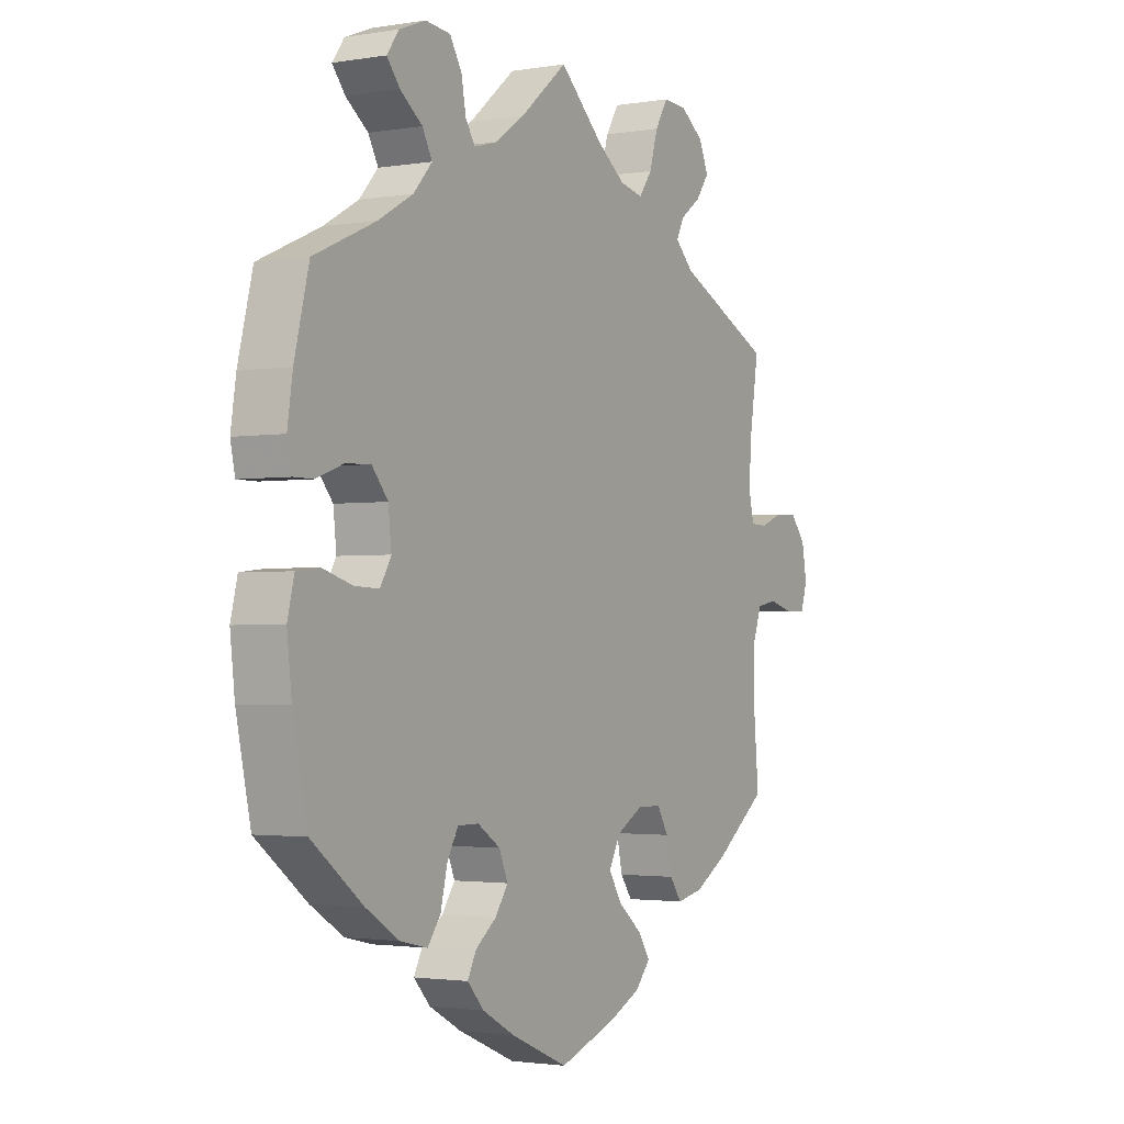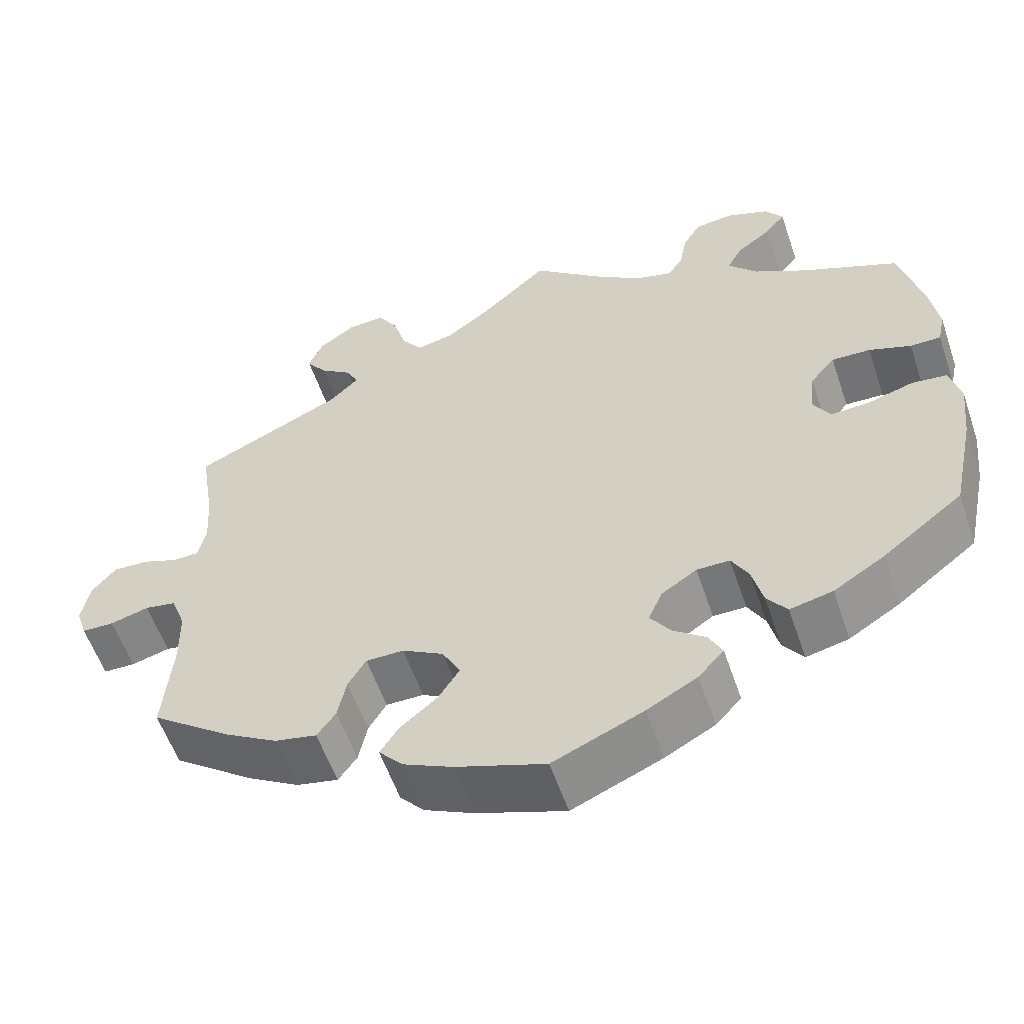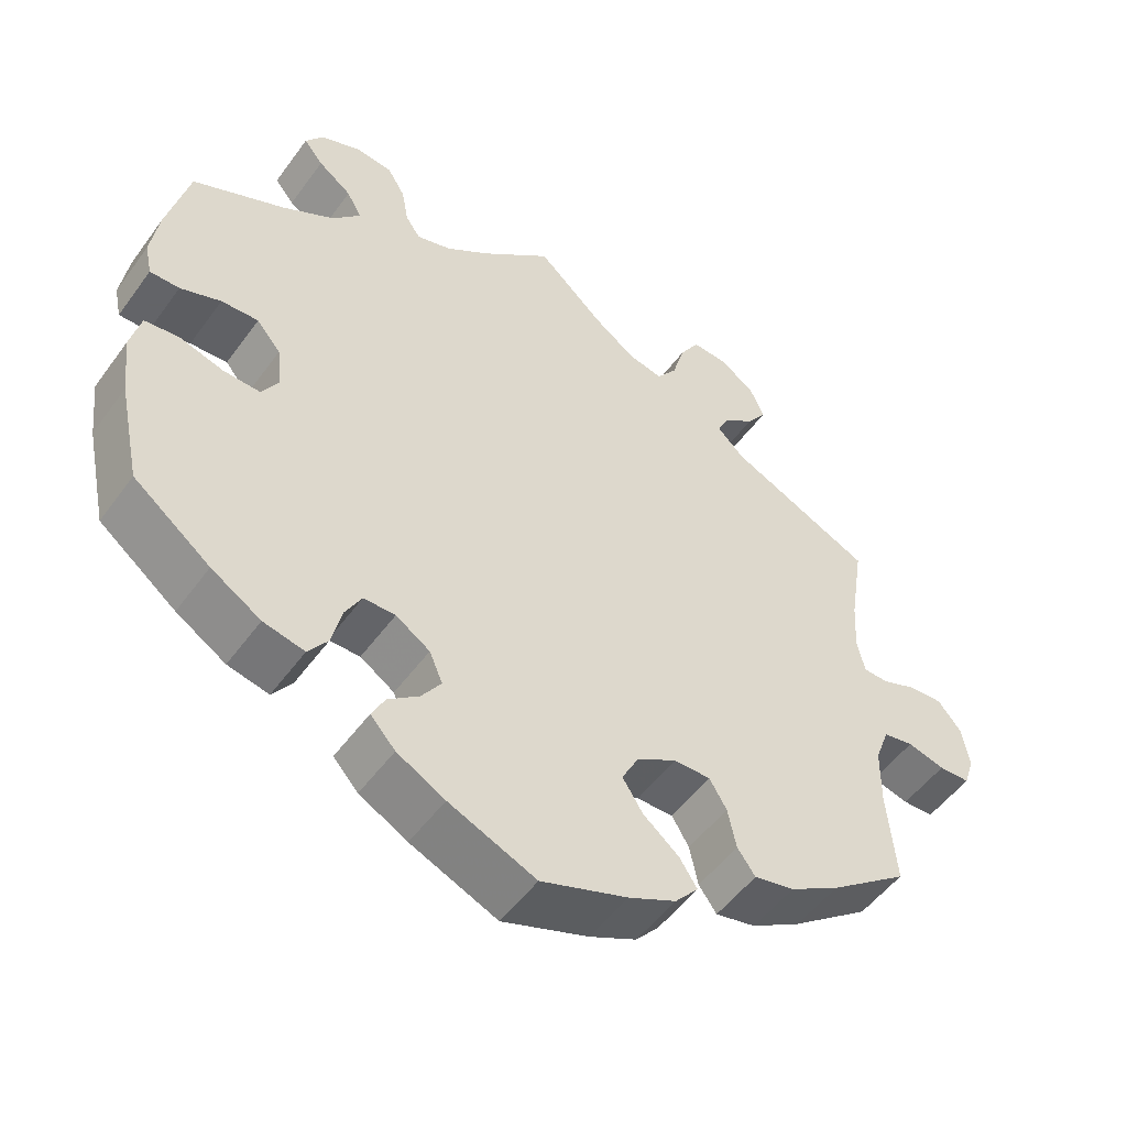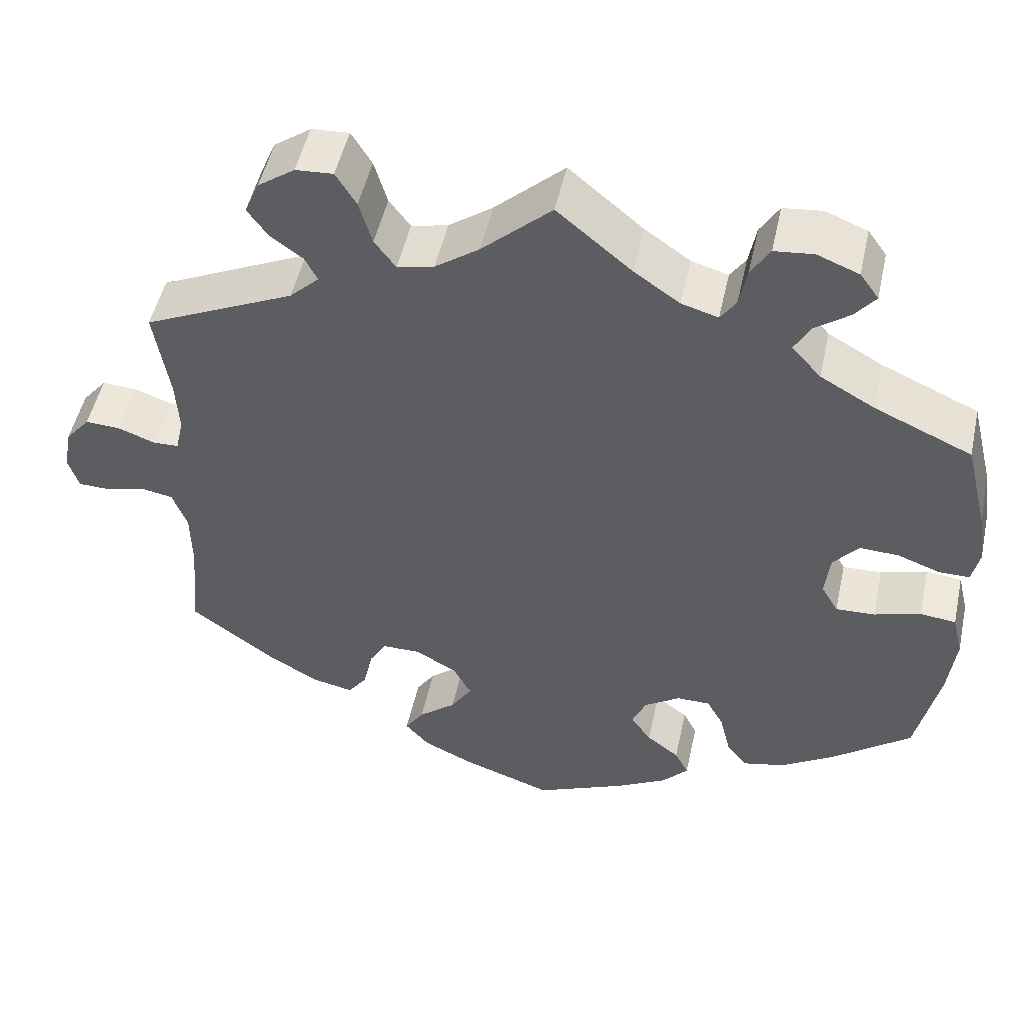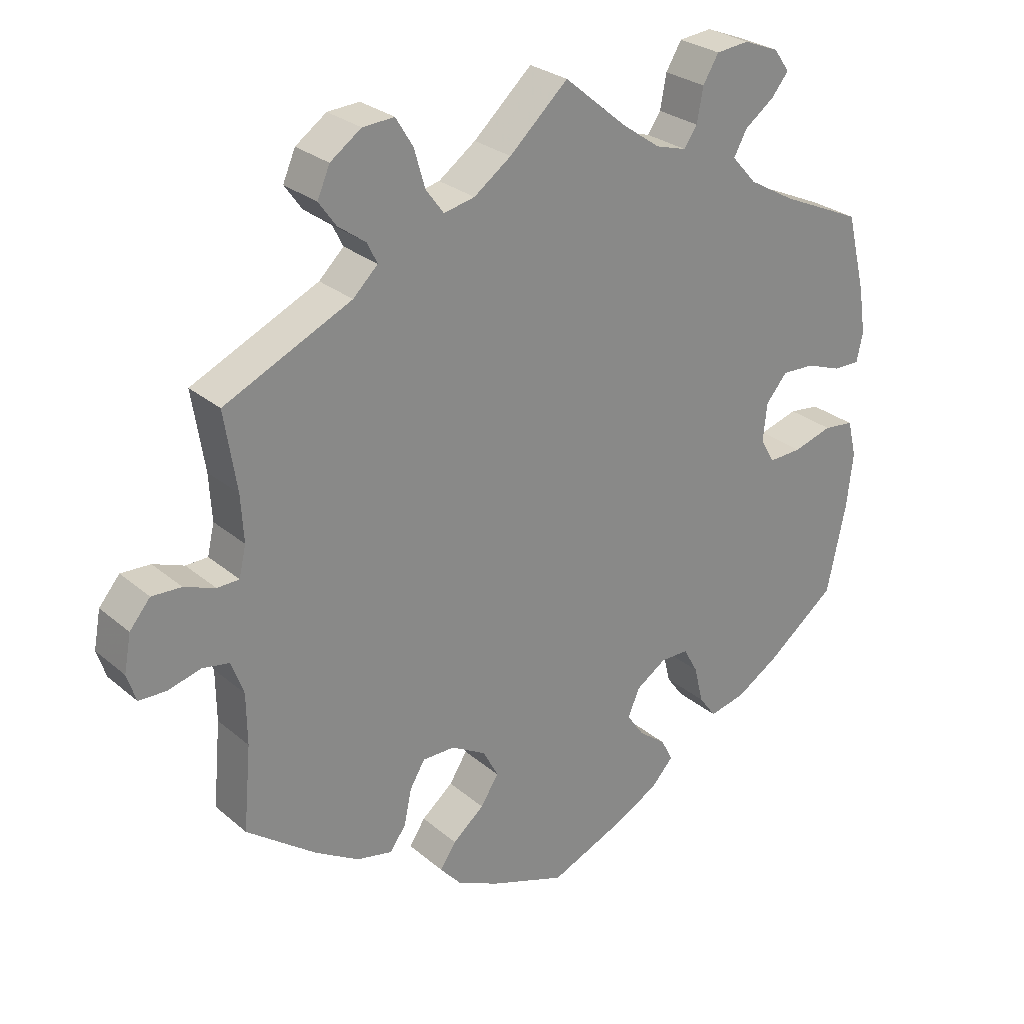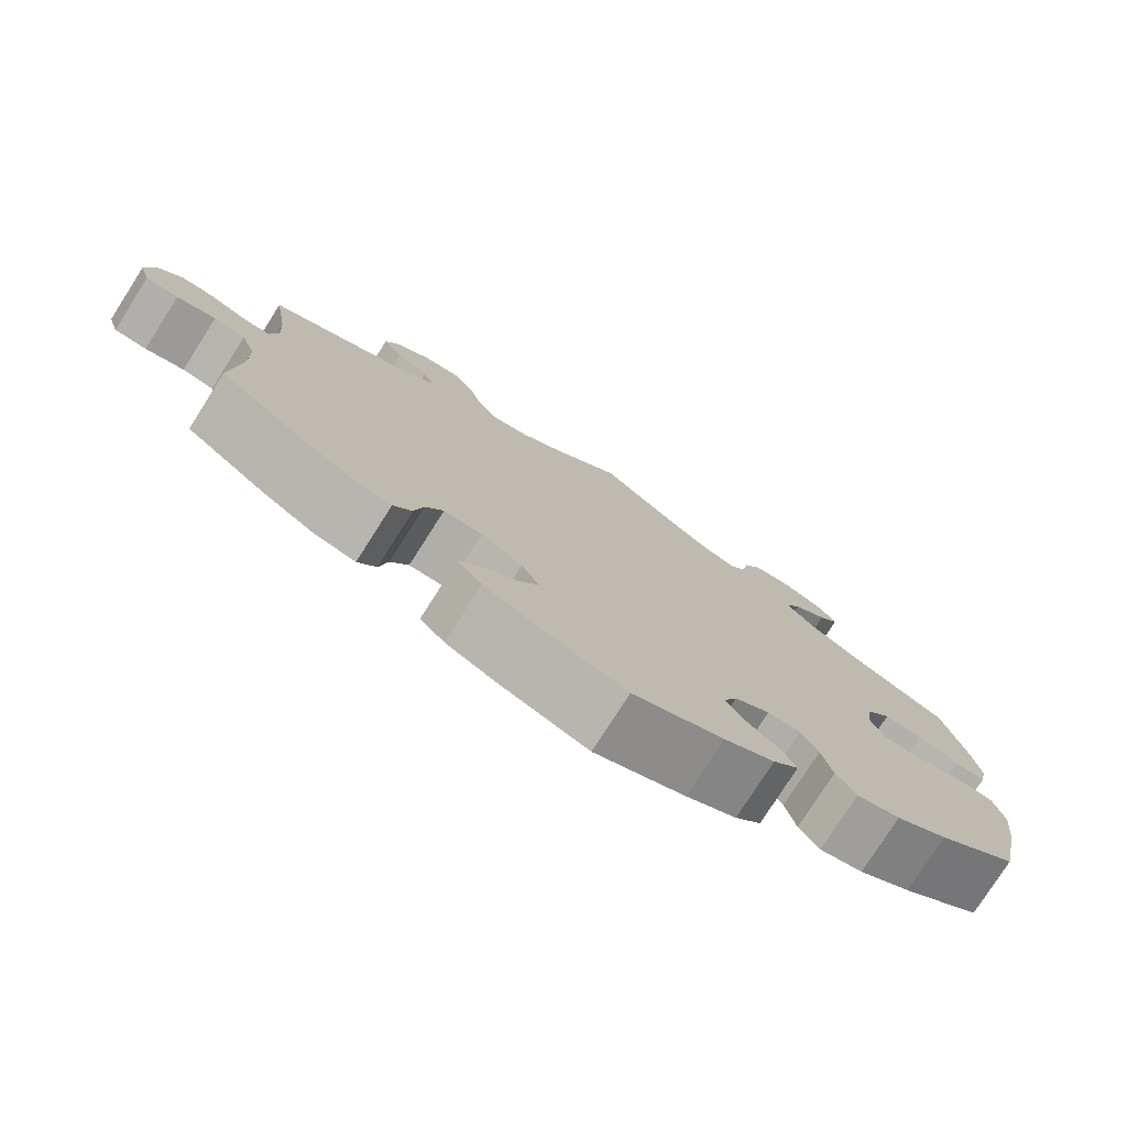
<metadata>
{"format":"obj","ext":"obj","renderer":"f3d","projection":"perspective","resolution":1024,"background":"white","views":[{"elev":-2.1,"azim":-59.5,"up":"+Z"},{"elev":-57.0,"azim":-161.2,"up":"+Z"},{"elev":-51.3,"azim":-34.9,"up":"+Z"},{"elev":50.2,"azim":-167.7,"up":"+Z"},{"elev":27.3,"azim":142.0,"up":"+Z"},{"elev":-77.5,"azim":147.5,"up":"+Z"}]}
</metadata>
<code>
v -0.528 0.07 -0.158
v -0.537 0.07 -0.079
v -0.524 0.07 -0.026
v -0.48 0.07 -0.021
v -0.423 0.07 -0.038
v -0.375 0.07 -0.04
v -0.354 0.07 -0.004
v -0.36 0.07 0.051
v -0.391 0.07 0.088
v -0.439 0.07 0.086
v -0.491 0.07 0.067
v -0.529 0.07 0.067
v -0.538 0.07 0.109
v -0.528 0.07 0.176
v -0.5 0.07 0.289
v -0.381 0.07 0.342
v -0.314 0.07 0.38
v -0.278 0.07 0.42
v -0.297 0.07 0.455
v -0.34 0.07 0.487
v -0.365 0.07 0.518
v -0.342 0.07 0.55
v -0.291 0.07 0.57
v -0.243 0.07 0.565
v -0.22 0.07 0.527
v -0.211 0.07 0.478
v -0.192 0.07 0.45
v -0.147 0.07 0.463
v -0.091 0.07 0.502
v 0 0.07 0.578
v 0.085 0.07 0.5
v 0.139 0.07 0.461
v 0.184 0.07 0.451
v 0.21 0.07 0.486
v 0.226 0.07 0.541
v 0.251 0.07 0.582
v 0.297 0.07 0.579
v 0.342 0.07 0.547
v 0.36 0.07 0.505
v 0.335 0.07 0.47
v 0.295 0.07 0.441
v 0.28 0.07 0.411
v 0.316 0.07 0.376
v 0.501 0.07 0.29
v 0.483 0.07 0.176
v 0.479 0.07 0.109
v 0.489 0.07 0.065
v 0.521 0.07 0.064
v 0.566 0.07 0.081
v 0.609 0.07 0.083
v 0.639 0.07 0.047
v 0.649 0.07 -0.007
v 0.636 0.07 -0.047
v 0.596 0.07 -0.048
v 0.548 0.07 -0.035
v 0.509 0.07 -0.042
v 0.491 0.07 -0.091
v 0.49 0.07 -0.165
v 0.501 0.07 -0.288
v 0.4 0.07 -0.363
v 0.336 0.07 -0.401
v 0.284 0.07 -0.412
v 0.261 0.07 -0.38
v 0.25 0.07 -0.328
v 0.228 0.07 -0.291
v 0.181 0.07 -0.291
v 0.13 0.07 -0.32
v 0.108 0.07 -0.362
v 0.134 0.07 -0.403
v 0.18 0.07 -0.441
v 0.203 0.07 -0.476
v 0.173 0.07 -0.51
v 0.112 0.07 -0.539
v 0.001 0.07 -0.578
v -0.111 0.07 -0.53
v -0.173 0.07 -0.496
v -0.205 0.07 -0.461
v -0.188 0.07 -0.428
v -0.148 0.07 -0.397
v -0.123 0.07 -0.361
v -0.14 0.07 -0.321
v -0.184 0.07 -0.292
v -0.225 0.07 -0.292
v -0.246 0.07 -0.33
v -0.259 0.07 -0.384
v -0.284 0.07 -0.418
v -0.337 0.07 -0.406
v -0.401 0.07 -0.366
v -0.5 0.07 -0.289
v -0.528 0 -0.158
v -0.537 0 -0.079
v -0.524 0 -0.026
v -0.48 0 -0.021
v -0.423 0 -0.038
v -0.375 0 -0.04
v -0.354 0 -0.004
v -0.36 0 0.051
v -0.391 0 0.088
v -0.439 0 0.086
v -0.491 0 0.067
v -0.529 0 0.067
v -0.538 0 0.109
v -0.528 0 0.176
v -0.5 0 0.289
v -0.381 0 0.342
v -0.314 0 0.38
v -0.278 0 0.42
v -0.297 0 0.455
v -0.34 0 0.487
v -0.365 0 0.518
v -0.342 0 0.55
v -0.291 0 0.57
v -0.243 0 0.565
v -0.22 0 0.527
v -0.211 0 0.478
v -0.192 0 0.45
v -0.147 0 0.463
v -0.091 0 0.502
v 0 0 0.578
v 0.085 0 0.5
v 0.139 0 0.461
v 0.184 0 0.451
v 0.21 0 0.486
v 0.226 0 0.541
v 0.251 0 0.582
v 0.297 0 0.579
v 0.342 0 0.547
v 0.36 0 0.505
v 0.335 0 0.47
v 0.295 0 0.441
v 0.28 0 0.411
v 0.316 0 0.376
v 0.501 0 0.29
v 0.483 0 0.176
v 0.479 0 0.109
v 0.489 0 0.065
v 0.521 0 0.064
v 0.566 0 0.081
v 0.609 0 0.083
v 0.639 0 0.047
v 0.649 0 -0.007
v 0.636 0 -0.047
v 0.596 0 -0.048
v 0.548 0 -0.035
v 0.509 0 -0.042
v 0.491 0 -0.091
v 0.49 0 -0.165
v 0.501 0 -0.288
v 0.4 0 -0.363
v 0.336 0 -0.401
v 0.284 0 -0.412
v 0.261 0 -0.38
v 0.25 0 -0.328
v 0.228 0 -0.291
v 0.181 0 -0.291
v 0.13 0 -0.32
v 0.108 0 -0.362
v 0.134 0 -0.403
v 0.18 0 -0.441
v 0.203 0 -0.476
v 0.173 0 -0.51
v 0.112 0 -0.539
v 0.001 0 -0.578
v -0.111 0 -0.53
v -0.173 0 -0.496
v -0.205 0 -0.461
v -0.188 0 -0.428
v -0.148 0 -0.397
v -0.123 0 -0.361
v -0.14 0 -0.321
v -0.184 0 -0.292
v -0.225 0 -0.292
v -0.246 0 -0.33
v -0.259 0 -0.384
v -0.284 0 -0.418
v -0.337 0 -0.406
v -0.401 0 -0.366
v -0.5 0 -0.289
f 84 85 86 87
f 83 84 87 88
f 76 77 78 79
f 76 79 80
f 75 76 80
f 74 75 80
f 73 74 80 81
f 69 70 71 72
f 68 69 72 73
f 61 62 63 64
f 61 64 65
f 58 59 60 61
f 57 58 61 65
f 56 57 65 66
f 52 53 54 55
f 52 55 56
f 51 52 56
f 48 49 50 51
f 47 48 51 56
f 46 47 56 66
f 43 44 45
f 42 43 45 46
f 38 39 40 41
f 38 41 42
f 37 38 42
f 34 35 36 37
f 33 34 37 42
f 32 33 42 46
f 29 30 31
f 28 29 31 32
f 27 28 32 46
f 23 24 25 26
f 23 26 27
f 22 23 27
f 19 20 21 22
f 18 19 22 27
f 17 18 27 46
f 13 14 15 16
f 10 11 12 13
f 9 10 13 16
f 8 9 16 17
f 2 3 4 5
f 2 5 6
f 1 2 6
f 83 88 89 1
f 68 73 81
f 67 68 81 82
f 66 67 82
f 7 8 17 46
f 6 7 46 66
f 66 82 83
f 1 6 66 83
f 176 175 174 173
f 177 176 173 172
f 168 167 166 165
f 169 168 165
f 169 165 164
f 169 164 163
f 170 169 163 162
f 161 160 159 158
f 162 161 158 157
f 153 152 151 150
f 154 153 150
f 150 149 148 147
f 154 150 147 146
f 155 154 146 145
f 144 143 142 141
f 145 144 141
f 145 141 140
f 140 139 138 137
f 145 140 137 136
f 155 145 136 135
f 134 133 132
f 135 134 132 131
f 130 129 128 127
f 131 130 127
f 131 127 126
f 126 125 124 123
f 131 126 123 122
f 135 131 122 121
f 120 119 118
f 121 120 118 117
f 135 121 117 116
f 115 114 113 112
f 116 115 112
f 116 112 111
f 111 110 109 108
f 116 111 108 107
f 135 116 107 106
f 105 104 103 102
f 102 101 100 99
f 105 102 99 98
f 106 105 98 97
f 94 93 92 91
f 95 94 91
f 95 91 90
f 90 178 177 172
f 170 162 157
f 171 170 157 156
f 171 156 155
f 135 106 97 96
f 155 135 96 95
f 172 171 155
f 172 155 95 90
f 1 90 91 2
f 2 91 92 3
f 3 92 93 4
f 4 93 94 5
f 5 94 95 6
f 6 95 96 7
f 7 96 97 8
f 8 97 98 9
f 9 98 99 10
f 10 99 100 11
f 11 100 101 12
f 12 101 102 13
f 13 102 103 14
f 14 103 104 15
f 15 104 105 16
f 16 105 106 17
f 17 106 107 18
f 18 107 108 19
f 19 108 109 20
f 20 109 110 21
f 21 110 111 22
f 22 111 112 23
f 23 112 113 24
f 24 113 114 25
f 25 114 115 26
f 26 115 116 27
f 27 116 117 28
f 28 117 118 29
f 29 118 119 30
f 30 119 120 31
f 31 120 121 32
f 32 121 122 33
f 33 122 123 34
f 34 123 124 35
f 35 124 125 36
f 36 125 126 37
f 37 126 127 38
f 38 127 128 39
f 39 128 129 40
f 40 129 130 41
f 41 130 131 42
f 42 131 132 43
f 43 132 133 44
f 44 133 134 45
f 45 134 135 46
f 46 135 136 47
f 47 136 137 48
f 48 137 138 49
f 49 138 139 50
f 50 139 140 51
f 51 140 141 52
f 52 141 142 53
f 53 142 143 54
f 54 143 144 55
f 55 144 145 56
f 56 145 146 57
f 57 146 147 58
f 58 147 148 59
f 59 148 149 60
f 60 149 150 61
f 61 150 151 62
f 62 151 152 63
f 63 152 153 64
f 64 153 154 65
f 65 154 155 66
f 66 155 156 67
f 67 156 157 68
f 68 157 158 69
f 69 158 159 70
f 70 159 160 71
f 71 160 161 72
f 72 161 162 73
f 73 162 163 74
f 74 163 164 75
f 75 164 165 76
f 76 165 166 77
f 77 166 167 78
f 78 167 168 79
f 79 168 169 80
f 80 169 170 81
f 81 170 171 82
f 82 171 172 83
f 83 172 173 84
f 84 173 174 85
f 85 174 175 86
f 86 175 176 87
f 87 176 177 88
f 88 177 178 89
f 89 178 90 1

</code>
